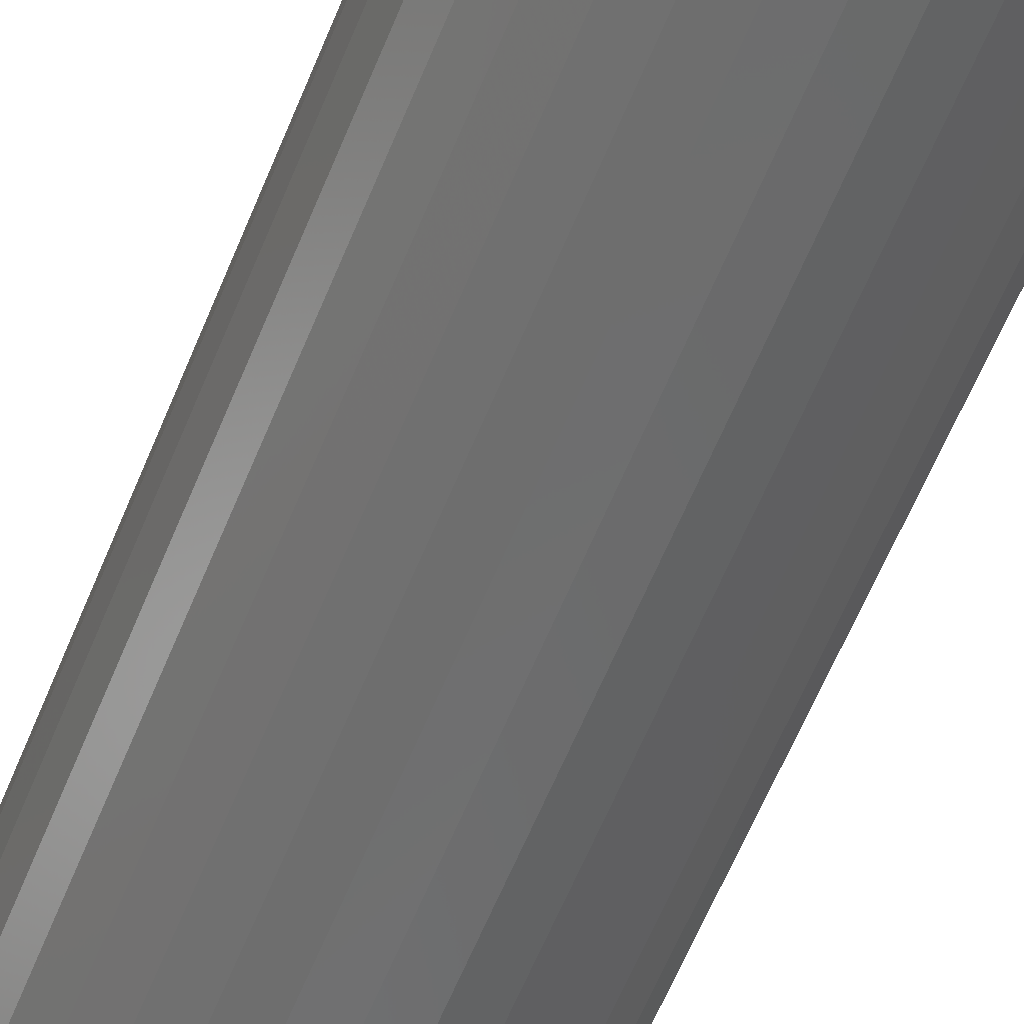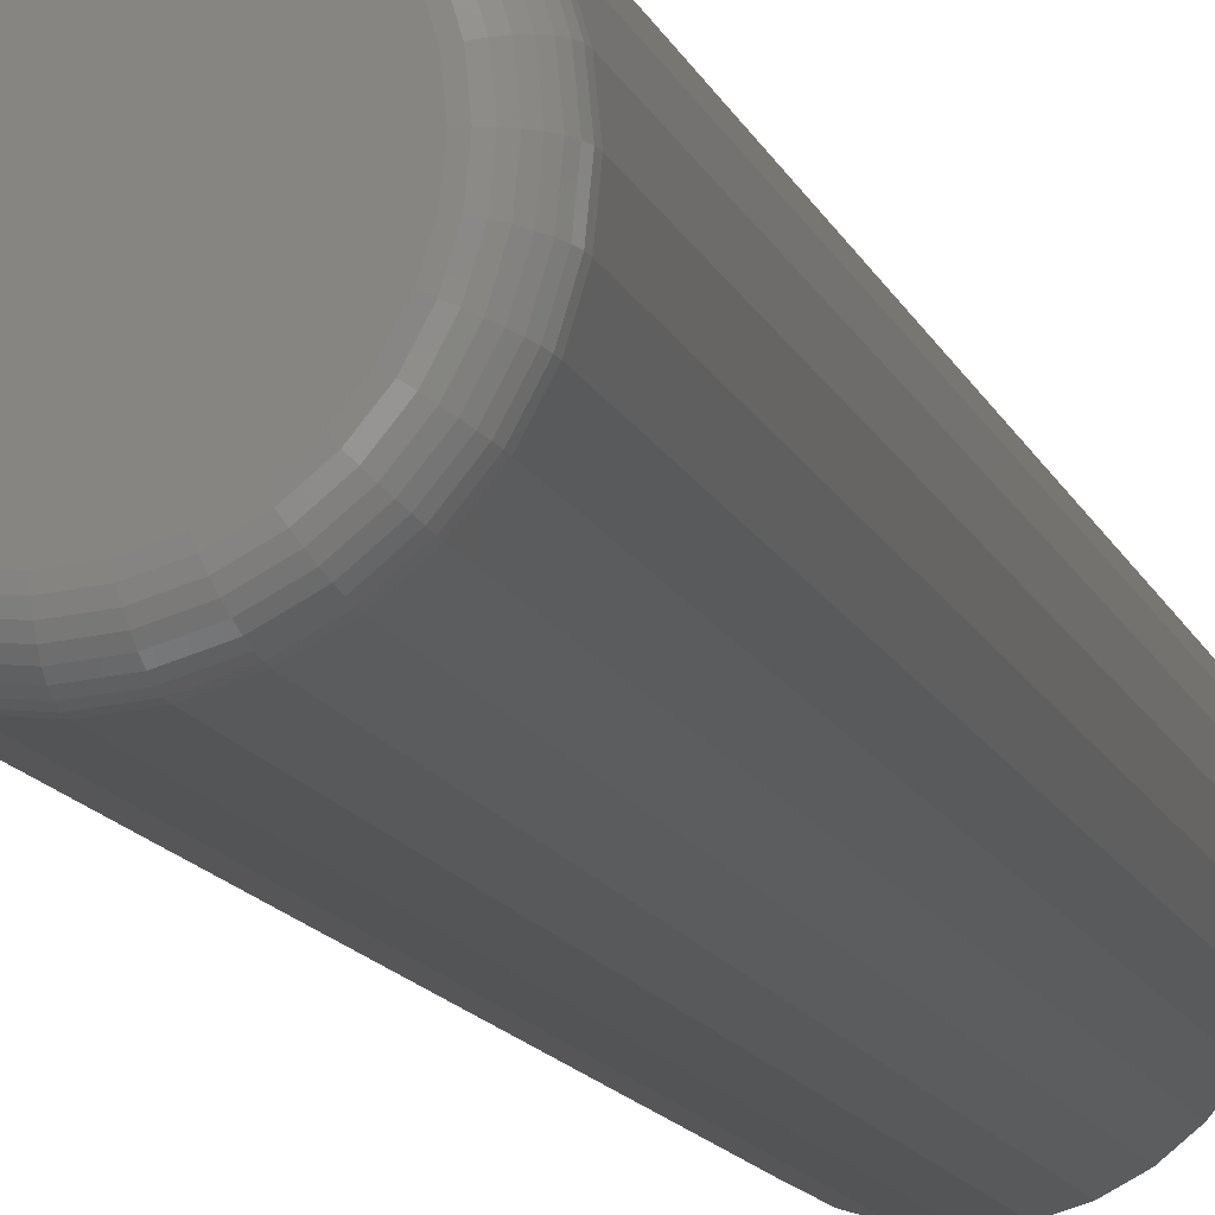
<metadata>
{"format":"stl","ext":"stl","renderer":"f3d","projection":"perspective","resolution":1024,"background":"white","views":[{"elev":-58.1,"azim":-21.5,"up":"+Z"},{"elev":-11.5,"azim":14.1,"up":"+Z"}]}
</metadata>
<code>
# stl→obj: 320 verts, 636 faces
v -0.0632 -0.5781 -0.06104
v -0.07344 -0.5781 -0.06003
v -0.08367 -0.5781 -0.06104
v -0.09352 -0.5781 -0.06403
v -0.05336 -0.5781 -0.06403
v -0.1026 -0.5781 -0.06888
v -0.04429 -0.5781 -0.06888
v -0.1105 -0.5781 -0.0754
v -0.03634 -0.5781 -0.0754
v -0.1171 -0.5781 -0.08335
v -0.02981 -0.5781 -0.08335
v -0.1219 -0.5781 -0.09242
v -0.02496 -0.5781 -0.09242
v -0.1249 -0.5781 -0.1023
v -0.02198 -0.5781 -0.1023
v -0.02198 -0.5781 -0.1227
v -0.1219 -0.5781 -0.1326
v -0.02496 -0.5781 -0.1326
v -0.1171 -0.5781 -0.1416
v -0.02981 -0.5781 -0.1416
v -0.1105 -0.5781 -0.1496
v -0.03634 -0.5781 -0.1496
v -0.1026 -0.5781 -0.1561
v -0.04429 -0.5781 -0.1561
v -0.09352 -0.5781 -0.161
v -0.05336 -0.5781 -0.161
v -0.08367 -0.5781 -0.164
v -0.0632 -0.5781 -0.164
v -0.07344 -0.5781 -0.165
v -0.02097 -0.5781 -0.1125
v -0.1259 -0.5781 -0.1125
v -0.1249 -0.5781 -0.1227
v -0.005345 3.78e-18 -0.1125
v -0.005345 -0.5625 -0.1125
v -0.006654 2.97e-18 -0.1258
v -0.006654 -0.5625 -0.1258
v -0.01053 2.046e-18 -0.1386
v -0.01053 -0.5625 -0.1386
v -0.01682 1.043e-18 -0.1503
v -0.01682 -0.5625 -0.1503
v -0.02529 -1.541e-33 -0.1606
v -0.02529 -0.5625 -0.1606
v -0.03561 -1.043e-18 -0.1691
v -0.03561 -0.5625 -0.1691
v -0.04738 -2.046e-18 -0.1754
v -0.04738 -0.5625 -0.1754
v -0.06015 -2.97e-18 -0.1793
v -0.06015 -0.5625 -0.1793
v -0.07344 -3.78e-18 -0.1806
v -0.07344 -0.5625 -0.1806
v -0.08672 -4.445e-18 -0.1793
v -0.08672 -0.5625 -0.1793
v -0.0995 -4.939e-18 -0.1754
v -0.0995 -0.5625 -0.1754
v -0.1113 -5.243e-18 -0.1691
v -0.1113 -0.5625 -0.1691
v -0.1216 -5.346e-18 -0.1606
v -0.1216 -0.5625 -0.1606
v -0.1301 -5.243e-18 -0.1503
v -0.1301 -0.5625 -0.1503
v -0.1363 -4.939e-18 -0.1386
v -0.1363 -0.5625 -0.1386
v -0.1402 -4.445e-18 -0.1258
v -0.1402 -0.5625 -0.1258
v -0.1415 -3.78e-18 -0.1125
v -0.1415 -0.5625 -0.1125
v -0.1402 -2.97e-18 -0.09922
v -0.1402 -0.5625 -0.09922
v -0.1363 -2.046e-18 -0.08644
v -0.1363 -0.5625 -0.08644
v -0.1301 -1.043e-18 -0.07467
v -0.1301 -0.5625 -0.07467
v -0.1216 7.704e-34 -0.06435
v -0.1216 -0.5625 -0.06435
v -0.1113 1.043e-18 -0.05588
v -0.1113 -0.5625 -0.05588
v -0.0995 2.046e-18 -0.04959
v -0.0995 -0.5625 -0.04959
v -0.08672 2.97e-18 -0.04572
v -0.08672 -0.5625 -0.04572
v -0.07344 3.78e-18 -0.04441
v -0.07344 -0.5625 -0.04441
v -0.06015 4.445e-18 -0.04572
v -0.06015 -0.5625 -0.04572
v -0.04738 4.939e-18 -0.04959
v -0.04738 -0.5625 -0.04959
v -0.03561 5.243e-18 -0.05588
v -0.03561 -0.5625 -0.05588
v -0.02529 5.346e-18 -0.06435
v -0.02529 -0.5625 -0.06435
v -0.01682 5.243e-18 -0.07467
v -0.01682 -0.5625 -0.07467
v -0.01053 4.939e-18 -0.08644
v -0.01053 -0.5625 -0.08644
v -0.006654 4.445e-18 -0.09922
v -0.006654 -0.5625 -0.09922
v -0.129 -0.5778 -0.1125
v -0.1279 -0.5778 -0.1017
v -0.1319 -0.5769 -0.1125
v -0.1308 -0.5769 -0.1011
v -0.1346 -0.5755 -0.1125
v -0.1334 -0.5755 -0.1006
v -0.137 -0.5735 -0.1125
v -0.1357 -0.5735 -0.1001
v -0.1389 -0.5712 -0.1125
v -0.1376 -0.5712 -0.09973
v -0.1403 -0.5685 -0.1125
v -0.1391 -0.5685 -0.09945
v -0.1412 -0.5655 -0.1125
v -0.1399 -0.5655 -0.09927
v -0.01899 -0.5778 -0.1017
v -0.01792 -0.5778 -0.1125
v -0.01611 -0.5769 -0.1011
v -0.01499 -0.5769 -0.1125
v -0.01346 -0.5755 -0.1006
v -0.01229 -0.5755 -0.1125
v -0.01114 -0.5735 -0.1001
v -0.009922 -0.5735 -0.1125
v -0.009236 -0.5712 -0.09973
v -0.007979 -0.5712 -0.1125
v -0.00782 -0.5685 -0.09945
v -0.006535 -0.5685 -0.1125
v -0.006948 -0.5655 -0.09927
v -0.005646 -0.5655 -0.1125
v -0.02215 -0.5778 -0.09126
v -0.01944 -0.5769 -0.09013
v -0.01694 -0.5755 -0.0891
v -0.01476 -0.5735 -0.08819
v -0.01296 -0.5712 -0.08745
v -0.01163 -0.5685 -0.0869
v -0.01081 -0.5655 -0.08656
v -0.02728 -0.5778 -0.08166
v -0.02484 -0.5769 -0.08003
v -0.02259 -0.5755 -0.07853
v -0.02063 -0.5735 -0.07721
v -0.01901 -0.5712 -0.07613
v -0.01781 -0.5685 -0.07533
v -0.01707 -0.5655 -0.07484
v -0.03418 -0.5778 -0.07324
v -0.03211 -0.5769 -0.07117
v -0.0302 -0.5755 -0.06926
v -0.02853 -0.5735 -0.06759
v -0.02715 -0.5712 -0.06621
v -0.02613 -0.5685 -0.06519
v -0.0255 -0.5655 -0.06456
v -0.04259 -0.5778 -0.06634
v -0.04097 -0.5769 -0.0639
v -0.03947 -0.5755 -0.06166
v -0.03815 -0.5735 -0.05969
v -0.03707 -0.5712 -0.05807
v -0.03627 -0.5685 -0.05687
v -0.03577 -0.5655 -0.05613
v -0.05219 -0.5778 -0.06121
v -0.05107 -0.5769 -0.0585
v -0.05004 -0.5755 -0.05601
v -0.04913 -0.5735 -0.05382
v -0.04839 -0.5712 -0.05202
v -0.04783 -0.5685 -0.05069
v -0.04749 -0.5655 -0.04987
v -0.06261 -0.5778 -0.05805
v -0.06204 -0.5769 -0.05518
v -0.06151 -0.5755 -0.05253
v -0.06105 -0.5735 -0.0502
v -0.06067 -0.5712 -0.0483
v -0.06039 -0.5685 -0.04688
v -0.06021 -0.5655 -0.04601
v -0.07344 -0.5778 -0.05698
v -0.07344 -0.5769 -0.05405
v -0.07344 -0.5755 -0.05135
v -0.07344 -0.5735 -0.04898
v -0.07344 -0.5712 -0.04704
v -0.07344 -0.5685 -0.0456
v -0.07344 -0.5655 -0.04471
v -0.08427 -0.5778 -0.05805
v -0.08484 -0.5769 -0.05518
v -0.08537 -0.5755 -0.05253
v -0.08583 -0.5735 -0.0502
v -0.08621 -0.5712 -0.0483
v -0.08649 -0.5685 -0.04688
v -0.08666 -0.5655 -0.04601
v -0.09468 -0.5778 -0.06121
v -0.0958 -0.5769 -0.0585
v -0.09684 -0.5755 -0.05601
v -0.09774 -0.5735 -0.05382
v -0.09849 -0.5712 -0.05202
v -0.09904 -0.5685 -0.05069
v -0.09938 -0.5655 -0.04987
v -0.1043 -0.5778 -0.06634
v -0.1059 -0.5769 -0.0639
v -0.1074 -0.5755 -0.06166
v -0.1087 -0.5735 -0.05969
v -0.1098 -0.5712 -0.05807
v -0.1106 -0.5685 -0.05687
v -0.1111 -0.5655 -0.05613
v -0.1127 -0.5778 -0.07324
v -0.1148 -0.5769 -0.07117
v -0.1167 -0.5755 -0.06926
v -0.1183 -0.5735 -0.06759
v -0.1197 -0.5712 -0.06621
v -0.1207 -0.5685 -0.06519
v -0.1214 -0.5655 -0.06456
v -0.1196 -0.5778 -0.08166
v -0.122 -0.5769 -0.08003
v -0.1243 -0.5755 -0.07853
v -0.1262 -0.5735 -0.07721
v -0.1279 -0.5712 -0.07613
v -0.1291 -0.5685 -0.07533
v -0.1298 -0.5655 -0.07484
v -0.1247 -0.5778 -0.09126
v -0.1274 -0.5769 -0.09013
v -0.1299 -0.5755 -0.0891
v -0.1321 -0.5735 -0.08819
v -0.1339 -0.5712 -0.08745
v -0.1352 -0.5685 -0.0869
v -0.1361 -0.5655 -0.08656
v -0.01899 -0.5778 -0.1233
v -0.01611 -0.5769 -0.1239
v -0.01346 -0.5755 -0.1244
v -0.01114 -0.5735 -0.1249
v -0.009236 -0.5712 -0.1253
v -0.00782 -0.5685 -0.1256
v -0.006948 -0.5655 -0.1257
v -0.1279 -0.5778 -0.1233
v -0.1308 -0.5769 -0.1239
v -0.1334 -0.5755 -0.1244
v -0.1357 -0.5735 -0.1249
v -0.1376 -0.5712 -0.1253
v -0.1391 -0.5685 -0.1256
v -0.1399 -0.5655 -0.1257
v -0.1247 -0.5778 -0.1337
v -0.1274 -0.5769 -0.1349
v -0.1299 -0.5755 -0.1359
v -0.1321 -0.5735 -0.1368
v -0.1339 -0.5712 -0.1376
v -0.1352 -0.5685 -0.1381
v -0.1361 -0.5655 -0.1384
v -0.1196 -0.5778 -0.1433
v -0.122 -0.5769 -0.145
v -0.1243 -0.5755 -0.1465
v -0.1262 -0.5735 -0.1478
v -0.1279 -0.5712 -0.1489
v -0.1291 -0.5685 -0.1497
v -0.1298 -0.5655 -0.1502
v -0.1127 -0.5778 -0.1518
v -0.1148 -0.5769 -0.1538
v -0.1167 -0.5755 -0.1557
v -0.1183 -0.5735 -0.1574
v -0.1197 -0.5712 -0.1588
v -0.1207 -0.5685 -0.1598
v -0.1214 -0.5655 -0.1604
v -0.1043 -0.5778 -0.1587
v -0.1059 -0.5769 -0.1611
v -0.1074 -0.5755 -0.1633
v -0.1087 -0.5735 -0.1653
v -0.1098 -0.5712 -0.1669
v -0.1106 -0.5685 -0.1681
v -0.1111 -0.5655 -0.1689
v -0.09468 -0.5778 -0.1638
v -0.0958 -0.5769 -0.1665
v -0.09684 -0.5755 -0.169
v -0.09774 -0.5735 -0.1712
v -0.09849 -0.5712 -0.173
v -0.09904 -0.5685 -0.1743
v -0.09938 -0.5655 -0.1751
v -0.08427 -0.5778 -0.1669
v -0.08484 -0.5769 -0.1698
v -0.08537 -0.5755 -0.1725
v -0.08583 -0.5735 -0.1748
v -0.08621 -0.5712 -0.1767
v -0.08649 -0.5685 -0.1781
v -0.08666 -0.5655 -0.179
v -0.07344 -0.5778 -0.168
v -0.07344 -0.5769 -0.1709
v -0.07344 -0.5755 -0.1736
v -0.07344 -0.5735 -0.176
v -0.07344 -0.5712 -0.178
v -0.07344 -0.5685 -0.1794
v -0.07344 -0.5655 -0.1803
v -0.06261 -0.5778 -0.1669
v -0.06204 -0.5769 -0.1698
v -0.06151 -0.5755 -0.1725
v -0.06105 -0.5735 -0.1748
v -0.06067 -0.5712 -0.1767
v -0.06039 -0.5685 -0.1781
v -0.06021 -0.5655 -0.179
v -0.05219 -0.5778 -0.1638
v -0.05107 -0.5769 -0.1665
v -0.05004 -0.5755 -0.169
v -0.04913 -0.5735 -0.1712
v -0.04839 -0.5712 -0.173
v -0.04783 -0.5685 -0.1743
v -0.04749 -0.5655 -0.1751
v -0.04259 -0.5778 -0.1587
v -0.04097 -0.5769 -0.1611
v -0.03947 -0.5755 -0.1633
v -0.03815 -0.5735 -0.1653
v -0.03707 -0.5712 -0.1669
v -0.03627 -0.5685 -0.1681
v -0.03577 -0.5655 -0.1689
v -0.03418 -0.5778 -0.1518
v -0.03211 -0.5769 -0.1538
v -0.0302 -0.5755 -0.1557
v -0.02853 -0.5735 -0.1574
v -0.02715 -0.5712 -0.1588
v -0.02613 -0.5685 -0.1598
v -0.0255 -0.5655 -0.1604
v -0.02728 -0.5778 -0.1433
v -0.02484 -0.5769 -0.145
v -0.02259 -0.5755 -0.1465
v -0.02063 -0.5735 -0.1478
v -0.01901 -0.5712 -0.1489
v -0.01781 -0.5685 -0.1497
v -0.01707 -0.5655 -0.1502
v -0.02215 -0.5778 -0.1337
v -0.01944 -0.5769 -0.1349
v -0.01694 -0.5755 -0.1359
v -0.01476 -0.5735 -0.1368
v -0.01296 -0.5712 -0.1376
v -0.01163 -0.5685 -0.1381
v -0.01081 -0.5655 -0.1384
f 1 2 3
f 3 4 1
f 1 4 5
f 5 4 6
f 5 6 7
f 7 6 8
f 7 8 9
f 9 8 10
f 9 10 11
f 11 10 12
f 11 12 13
f 13 12 14
f 13 14 15
f 16 17 18
f 18 17 19
f 18 19 20
f 20 19 21
f 20 21 22
f 22 21 23
f 22 23 24
f 24 23 25
f 24 25 26
f 26 25 27
f 26 27 28
f 27 29 28
f 15 14 30
f 30 14 31
f 30 31 16
f 16 31 32
f 16 32 17
f 33 34 35
f 35 34 36
f 35 36 37
f 37 36 38
f 37 38 39
f 39 38 40
f 39 40 41
f 41 40 42
f 41 42 43
f 43 42 44
f 43 44 45
f 45 44 46
f 45 46 47
f 47 46 48
f 47 48 49
f 49 48 50
f 49 50 51
f 51 50 52
f 51 52 53
f 53 52 54
f 53 54 55
f 55 54 56
f 55 56 57
f 57 56 58
f 57 58 59
f 59 58 60
f 59 60 61
f 61 60 62
f 61 62 63
f 63 62 64
f 63 64 65
f 65 64 66
f 65 66 67
f 67 66 68
f 67 68 69
f 69 68 70
f 69 70 71
f 71 70 72
f 71 72 73
f 73 72 74
f 73 74 75
f 75 74 76
f 75 76 77
f 77 76 78
f 77 78 79
f 79 78 80
f 79 80 81
f 81 80 82
f 81 82 83
f 83 82 84
f 83 84 85
f 85 84 86
f 85 86 87
f 87 86 88
f 87 88 89
f 89 88 90
f 89 90 91
f 91 90 92
f 91 92 93
f 93 92 94
f 93 94 95
f 95 94 96
f 95 96 33
f 33 96 34
f 31 14 97
f 97 14 98
f 97 98 99
f 99 98 100
f 99 100 101
f 101 100 102
f 101 102 103
f 103 102 104
f 103 104 105
f 105 104 106
f 105 106 107
f 107 106 108
f 107 108 109
f 109 108 110
f 109 110 66
f 66 110 68
f 15 30 111
f 111 30 112
f 111 112 113
f 113 112 114
f 113 114 115
f 115 114 116
f 115 116 117
f 117 116 118
f 117 118 119
f 119 118 120
f 119 120 121
f 121 120 122
f 121 122 123
f 123 122 124
f 123 124 96
f 96 124 34
f 13 15 125
f 125 15 111
f 125 111 126
f 126 111 113
f 126 113 127
f 127 113 115
f 127 115 128
f 128 115 117
f 128 117 129
f 129 117 119
f 129 119 130
f 130 119 121
f 130 121 131
f 131 121 123
f 131 123 94
f 94 123 96
f 11 13 132
f 132 13 125
f 132 125 133
f 133 125 126
f 133 126 134
f 134 126 127
f 134 127 135
f 135 127 128
f 135 128 136
f 136 128 129
f 136 129 137
f 137 129 130
f 137 130 138
f 138 130 131
f 138 131 92
f 92 131 94
f 9 11 139
f 139 11 132
f 139 132 140
f 140 132 133
f 140 133 141
f 141 133 134
f 141 134 142
f 142 134 135
f 142 135 143
f 143 135 136
f 143 136 144
f 144 136 137
f 144 137 145
f 145 137 138
f 145 138 90
f 90 138 92
f 7 9 146
f 146 9 139
f 146 139 147
f 147 139 140
f 147 140 148
f 148 140 141
f 148 141 149
f 149 141 142
f 149 142 150
f 150 142 143
f 150 143 151
f 151 143 144
f 151 144 152
f 152 144 145
f 152 145 88
f 88 145 90
f 5 7 153
f 153 7 146
f 153 146 154
f 154 146 147
f 154 147 155
f 155 147 148
f 155 148 156
f 156 148 149
f 156 149 157
f 157 149 150
f 157 150 158
f 158 150 151
f 158 151 159
f 159 151 152
f 159 152 86
f 86 152 88
f 1 5 160
f 160 5 153
f 160 153 161
f 161 153 154
f 161 154 162
f 162 154 155
f 162 155 163
f 163 155 156
f 163 156 164
f 164 156 157
f 164 157 165
f 165 157 158
f 165 158 166
f 166 158 159
f 166 159 84
f 84 159 86
f 2 1 167
f 167 1 160
f 167 160 168
f 168 160 161
f 168 161 169
f 169 161 162
f 169 162 170
f 170 162 163
f 170 163 171
f 171 163 164
f 171 164 172
f 172 164 165
f 172 165 173
f 173 165 166
f 173 166 82
f 82 166 84
f 3 2 174
f 174 2 167
f 174 167 175
f 175 167 168
f 175 168 176
f 176 168 169
f 176 169 177
f 177 169 170
f 177 170 178
f 178 170 171
f 178 171 179
f 179 171 172
f 179 172 180
f 180 172 173
f 180 173 80
f 80 173 82
f 4 3 181
f 181 3 174
f 181 174 182
f 182 174 175
f 182 175 183
f 183 175 176
f 183 176 184
f 184 176 177
f 184 177 185
f 185 177 178
f 185 178 186
f 186 178 179
f 186 179 187
f 187 179 180
f 187 180 78
f 78 180 80
f 6 4 188
f 188 4 181
f 188 181 189
f 189 181 182
f 189 182 190
f 190 182 183
f 190 183 191
f 191 183 184
f 191 184 192
f 192 184 185
f 192 185 193
f 193 185 186
f 193 186 194
f 194 186 187
f 194 187 76
f 76 187 78
f 8 6 195
f 195 6 188
f 195 188 196
f 196 188 189
f 196 189 197
f 197 189 190
f 197 190 198
f 198 190 191
f 198 191 199
f 199 191 192
f 199 192 200
f 200 192 193
f 200 193 201
f 201 193 194
f 201 194 74
f 74 194 76
f 10 8 202
f 202 8 195
f 202 195 203
f 203 195 196
f 203 196 204
f 204 196 197
f 204 197 205
f 205 197 198
f 205 198 206
f 206 198 199
f 206 199 207
f 207 199 200
f 207 200 208
f 208 200 201
f 208 201 72
f 72 201 74
f 12 10 209
f 209 10 202
f 209 202 210
f 210 202 203
f 210 203 211
f 211 203 204
f 211 204 212
f 212 204 205
f 212 205 213
f 213 205 206
f 213 206 214
f 214 206 207
f 214 207 215
f 215 207 208
f 215 208 70
f 70 208 72
f 14 12 98
f 98 12 209
f 98 209 100
f 100 209 210
f 100 210 102
f 102 210 211
f 102 211 104
f 104 211 212
f 104 212 106
f 106 212 213
f 106 213 108
f 108 213 214
f 108 214 110
f 110 214 215
f 110 215 68
f 68 215 70
f 30 16 112
f 112 16 216
f 112 216 114
f 114 216 217
f 114 217 116
f 116 217 218
f 116 218 118
f 118 218 219
f 118 219 120
f 120 219 220
f 120 220 122
f 122 220 221
f 122 221 124
f 124 221 222
f 124 222 34
f 34 222 36
f 32 31 223
f 223 31 97
f 223 97 224
f 224 97 99
f 224 99 225
f 225 99 101
f 225 101 226
f 226 101 103
f 226 103 227
f 227 103 105
f 227 105 228
f 228 105 107
f 228 107 229
f 229 107 109
f 229 109 64
f 64 109 66
f 17 32 230
f 230 32 223
f 230 223 231
f 231 223 224
f 231 224 232
f 232 224 225
f 232 225 233
f 233 225 226
f 233 226 234
f 234 226 227
f 234 227 235
f 235 227 228
f 235 228 236
f 236 228 229
f 236 229 62
f 62 229 64
f 19 17 237
f 237 17 230
f 237 230 238
f 238 230 231
f 238 231 239
f 239 231 232
f 239 232 240
f 240 232 233
f 240 233 241
f 241 233 234
f 241 234 242
f 242 234 235
f 242 235 243
f 243 235 236
f 243 236 60
f 60 236 62
f 21 19 244
f 244 19 237
f 244 237 245
f 245 237 238
f 245 238 246
f 246 238 239
f 246 239 247
f 247 239 240
f 247 240 248
f 248 240 241
f 248 241 249
f 249 241 242
f 249 242 250
f 250 242 243
f 250 243 58
f 58 243 60
f 23 21 251
f 251 21 244
f 251 244 252
f 252 244 245
f 252 245 253
f 253 245 246
f 253 246 254
f 254 246 247
f 254 247 255
f 255 247 248
f 255 248 256
f 256 248 249
f 256 249 257
f 257 249 250
f 257 250 56
f 56 250 58
f 25 23 258
f 258 23 251
f 258 251 259
f 259 251 252
f 259 252 260
f 260 252 253
f 260 253 261
f 261 253 254
f 261 254 262
f 262 254 255
f 262 255 263
f 263 255 256
f 263 256 264
f 264 256 257
f 264 257 54
f 54 257 56
f 27 25 265
f 265 25 258
f 265 258 266
f 266 258 259
f 266 259 267
f 267 259 260
f 267 260 268
f 268 260 261
f 268 261 269
f 269 261 262
f 269 262 270
f 270 262 263
f 270 263 271
f 271 263 264
f 271 264 52
f 52 264 54
f 29 27 272
f 272 27 265
f 272 265 273
f 273 265 266
f 273 266 274
f 274 266 267
f 274 267 275
f 275 267 268
f 275 268 276
f 276 268 269
f 276 269 277
f 277 269 270
f 277 270 278
f 278 270 271
f 278 271 50
f 50 271 52
f 28 29 279
f 279 29 272
f 279 272 280
f 280 272 273
f 280 273 281
f 281 273 274
f 281 274 282
f 282 274 275
f 282 275 283
f 283 275 276
f 283 276 284
f 284 276 277
f 284 277 285
f 285 277 278
f 285 278 48
f 48 278 50
f 26 28 286
f 286 28 279
f 286 279 287
f 287 279 280
f 287 280 288
f 288 280 281
f 288 281 289
f 289 281 282
f 289 282 290
f 290 282 283
f 290 283 291
f 291 283 284
f 291 284 292
f 292 284 285
f 292 285 46
f 46 285 48
f 24 26 293
f 293 26 286
f 293 286 294
f 294 286 287
f 294 287 295
f 295 287 288
f 295 288 296
f 296 288 289
f 296 289 297
f 297 289 290
f 297 290 298
f 298 290 291
f 298 291 299
f 299 291 292
f 299 292 44
f 44 292 46
f 22 24 300
f 300 24 293
f 300 293 301
f 301 293 294
f 301 294 302
f 302 294 295
f 302 295 303
f 303 295 296
f 303 296 304
f 304 296 297
f 304 297 305
f 305 297 298
f 305 298 306
f 306 298 299
f 306 299 42
f 42 299 44
f 20 22 307
f 307 22 300
f 307 300 308
f 308 300 301
f 308 301 309
f 309 301 302
f 309 302 310
f 310 302 303
f 310 303 311
f 311 303 304
f 311 304 312
f 312 304 305
f 312 305 313
f 313 305 306
f 313 306 40
f 40 306 42
f 18 20 314
f 314 20 307
f 314 307 315
f 315 307 308
f 315 308 316
f 316 308 309
f 316 309 317
f 317 309 310
f 317 310 318
f 318 310 311
f 318 311 319
f 319 311 312
f 319 312 320
f 320 312 313
f 320 313 38
f 38 313 40
f 16 18 216
f 216 18 314
f 216 314 217
f 217 314 315
f 217 315 218
f 218 315 316
f 218 316 219
f 219 316 317
f 219 317 220
f 220 317 318
f 220 318 221
f 221 318 319
f 221 319 222
f 222 319 320
f 222 320 36
f 36 320 38
f 81 83 79
f 77 79 83
f 85 77 83
f 75 77 85
f 87 75 85
f 73 75 87
f 89 73 87
f 71 73 89
f 91 71 89
f 41 57 39
f 55 57 41
f 43 55 41
f 53 55 43
f 45 53 43
f 51 53 45
f 47 51 45
f 49 51 47
f 57 59 39
f 39 59 61
f 39 61 37
f 37 61 63
f 37 63 35
f 35 63 65
f 35 65 33
f 33 65 67
f 33 67 95
f 95 67 69
f 95 69 93
f 93 69 71
f 93 71 91

</code>
